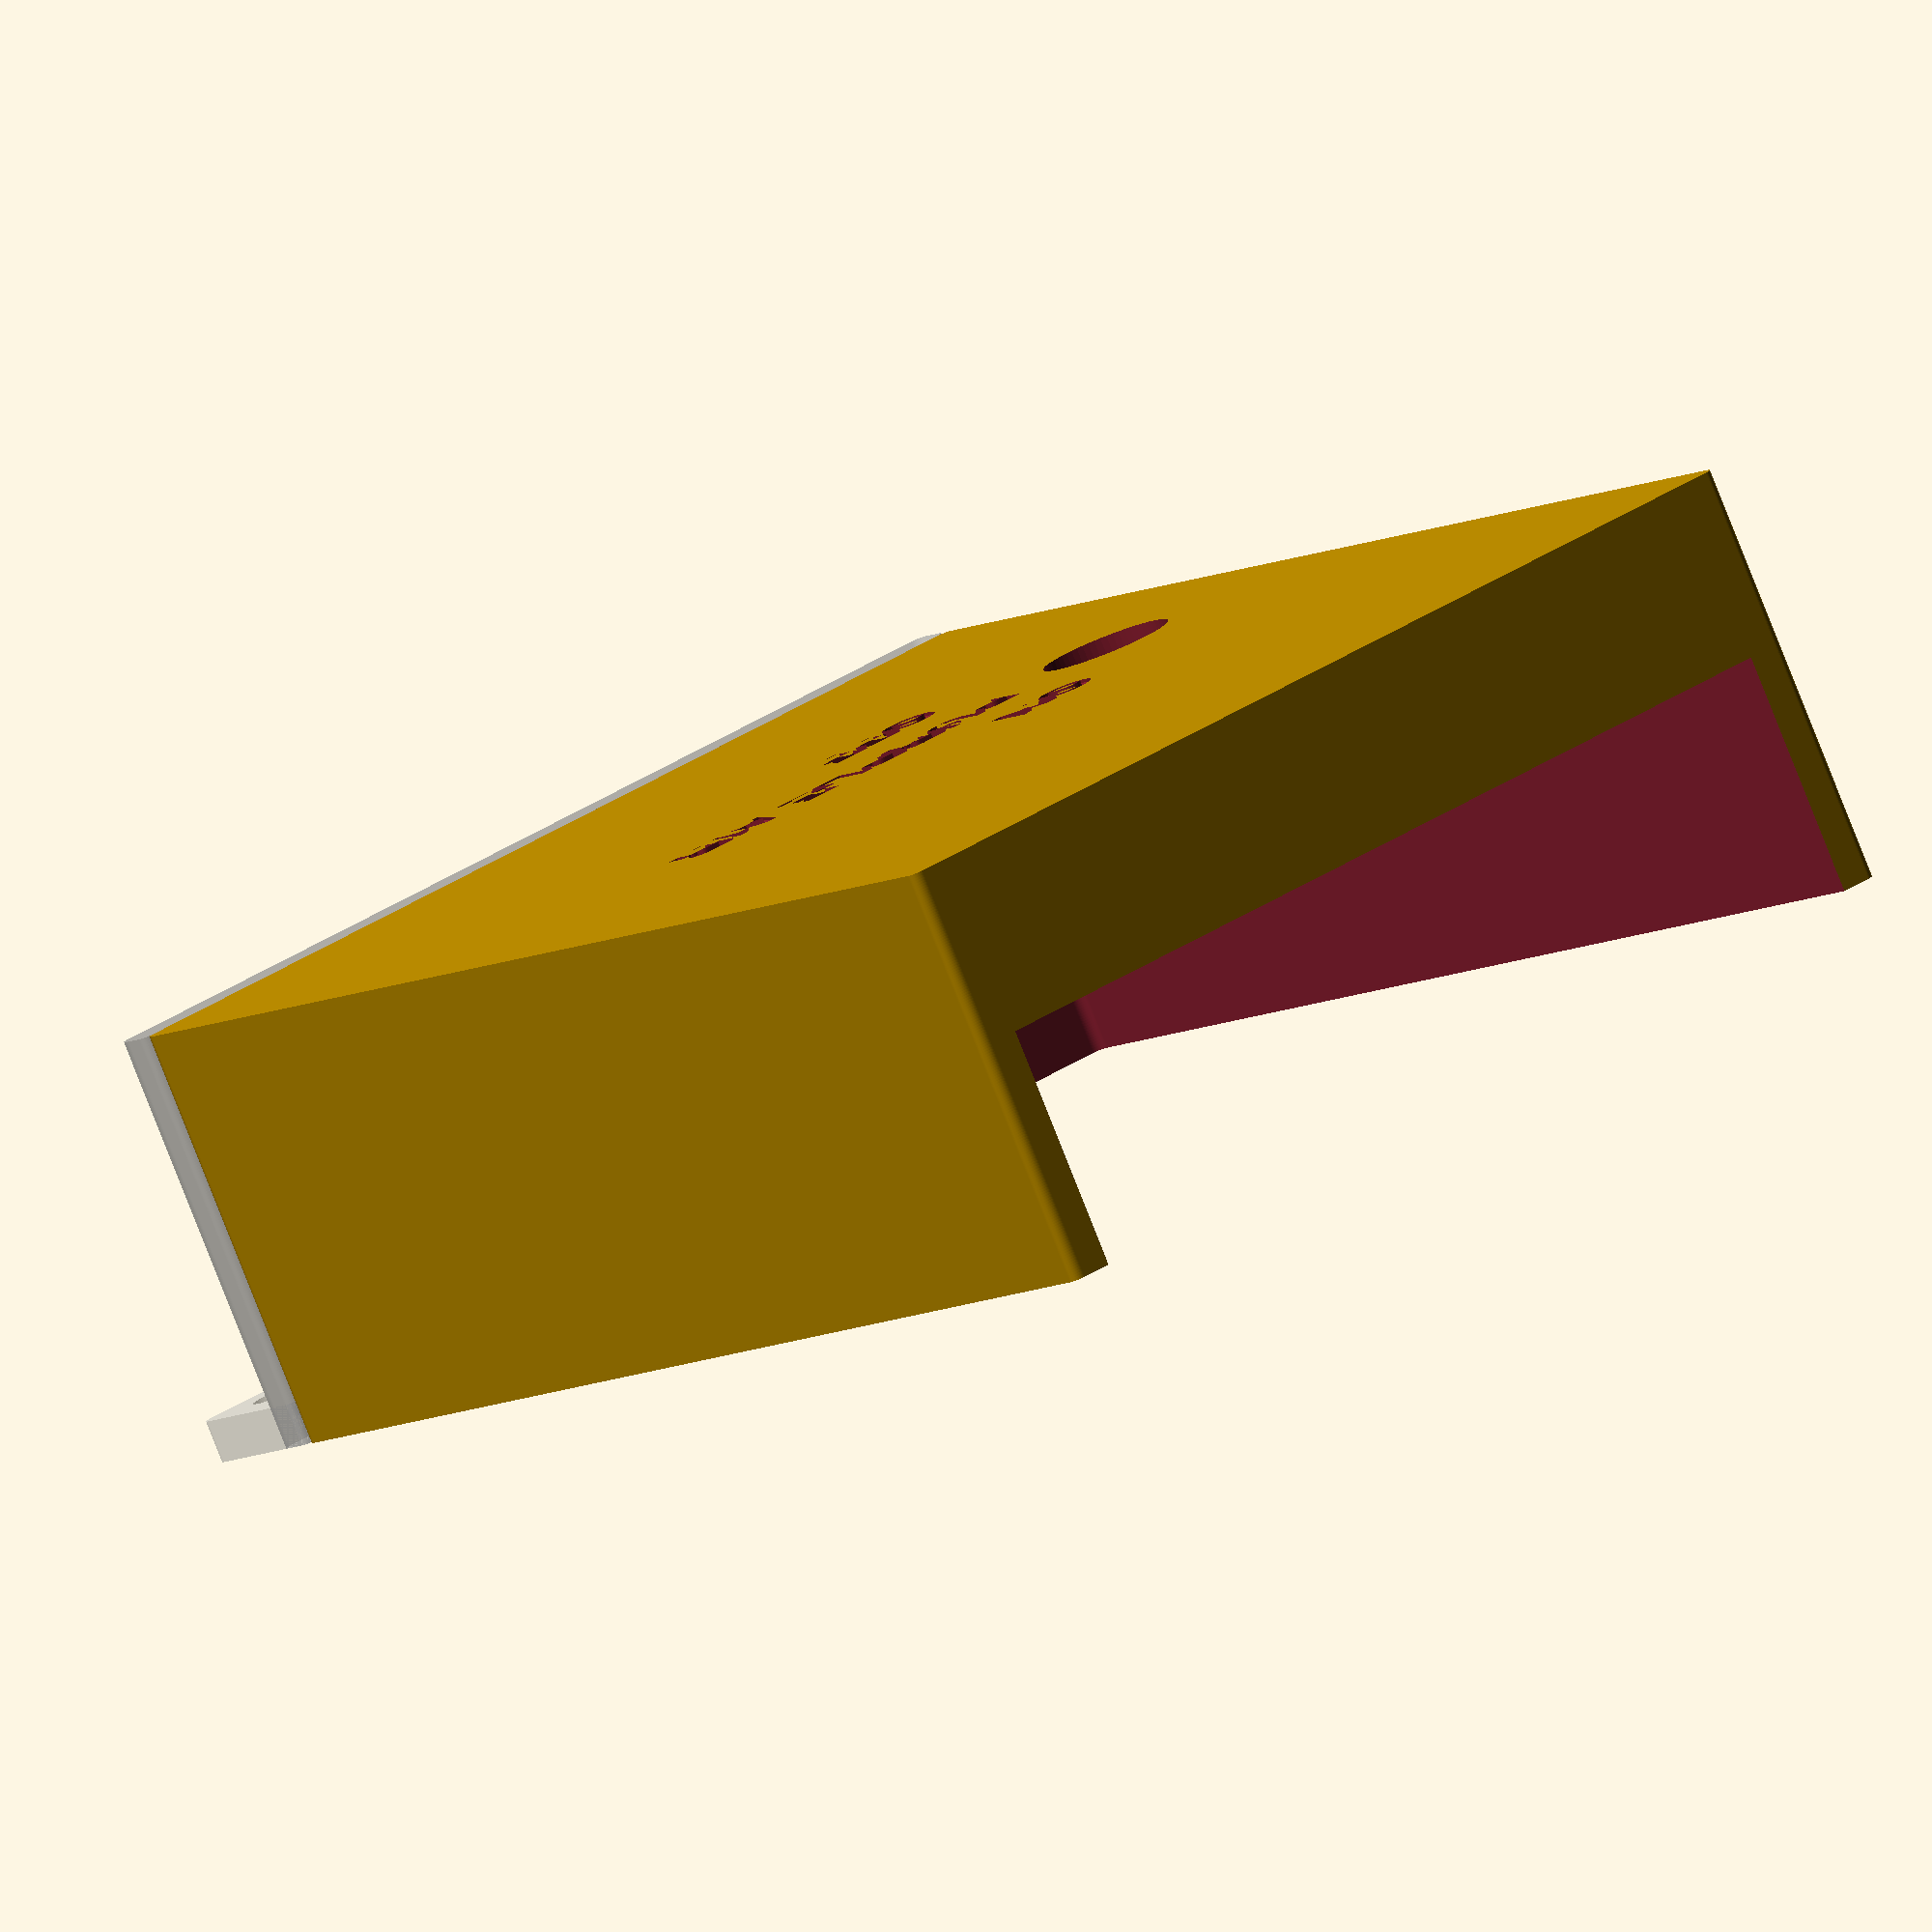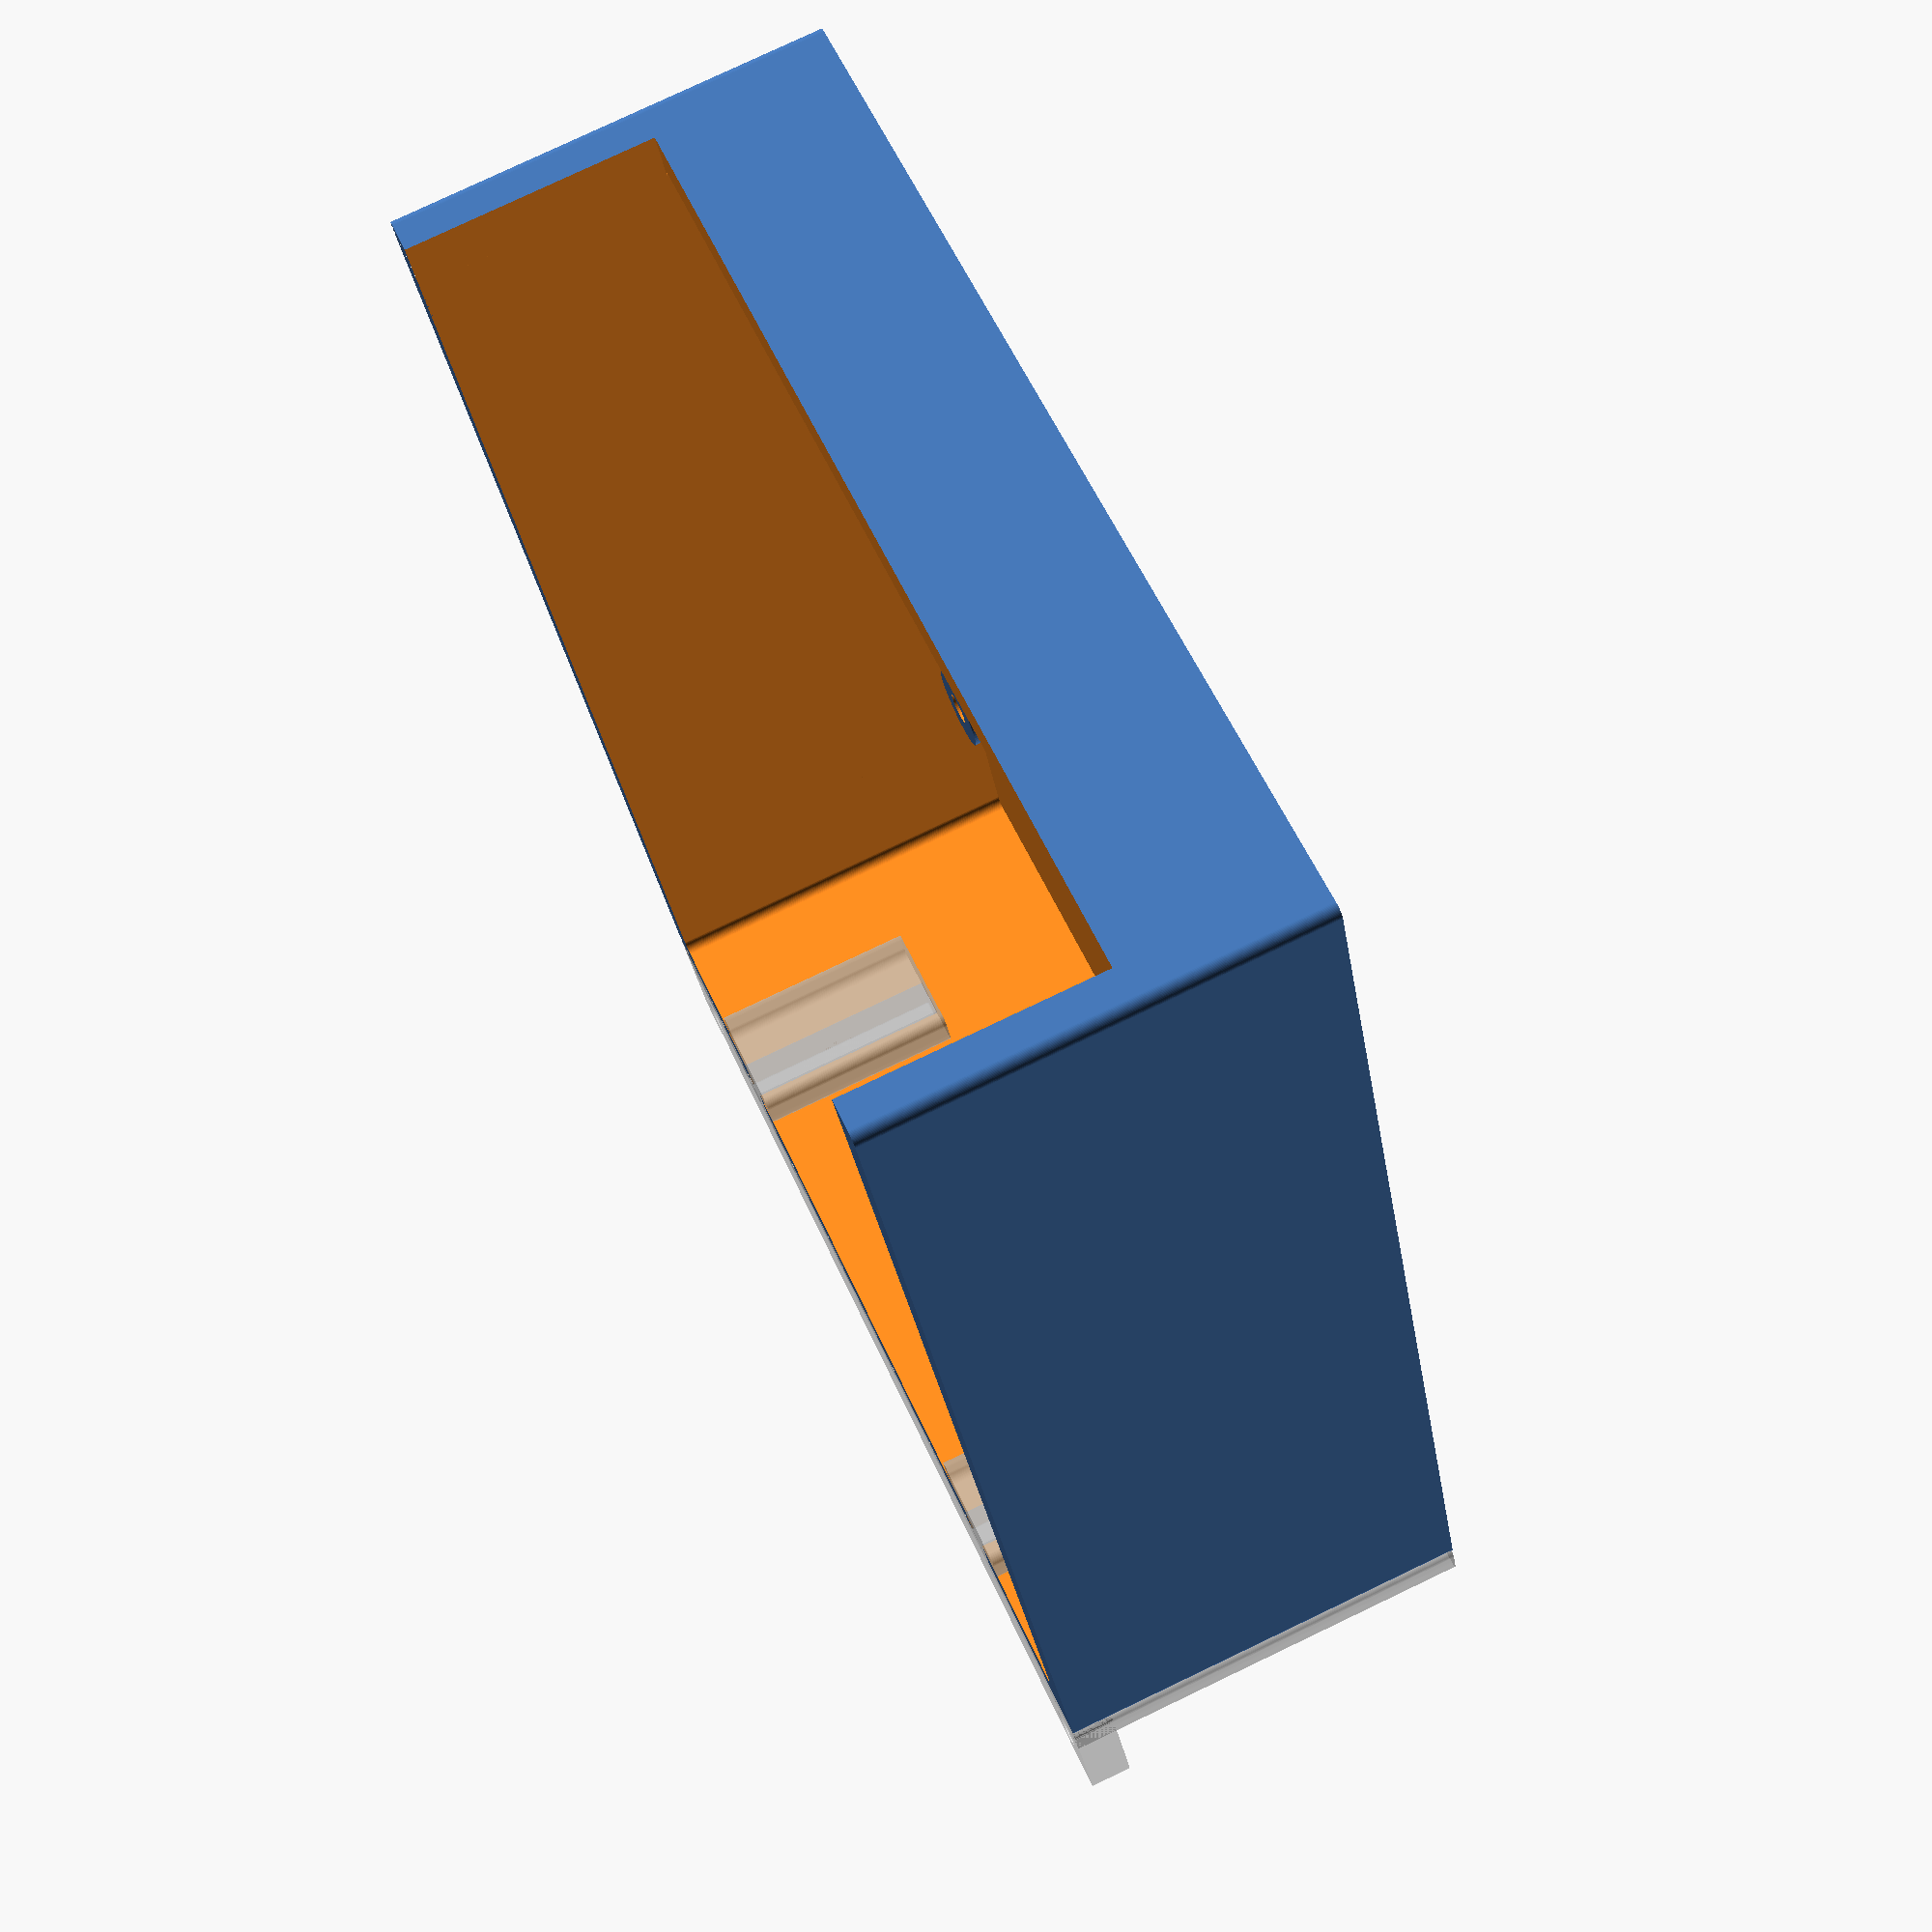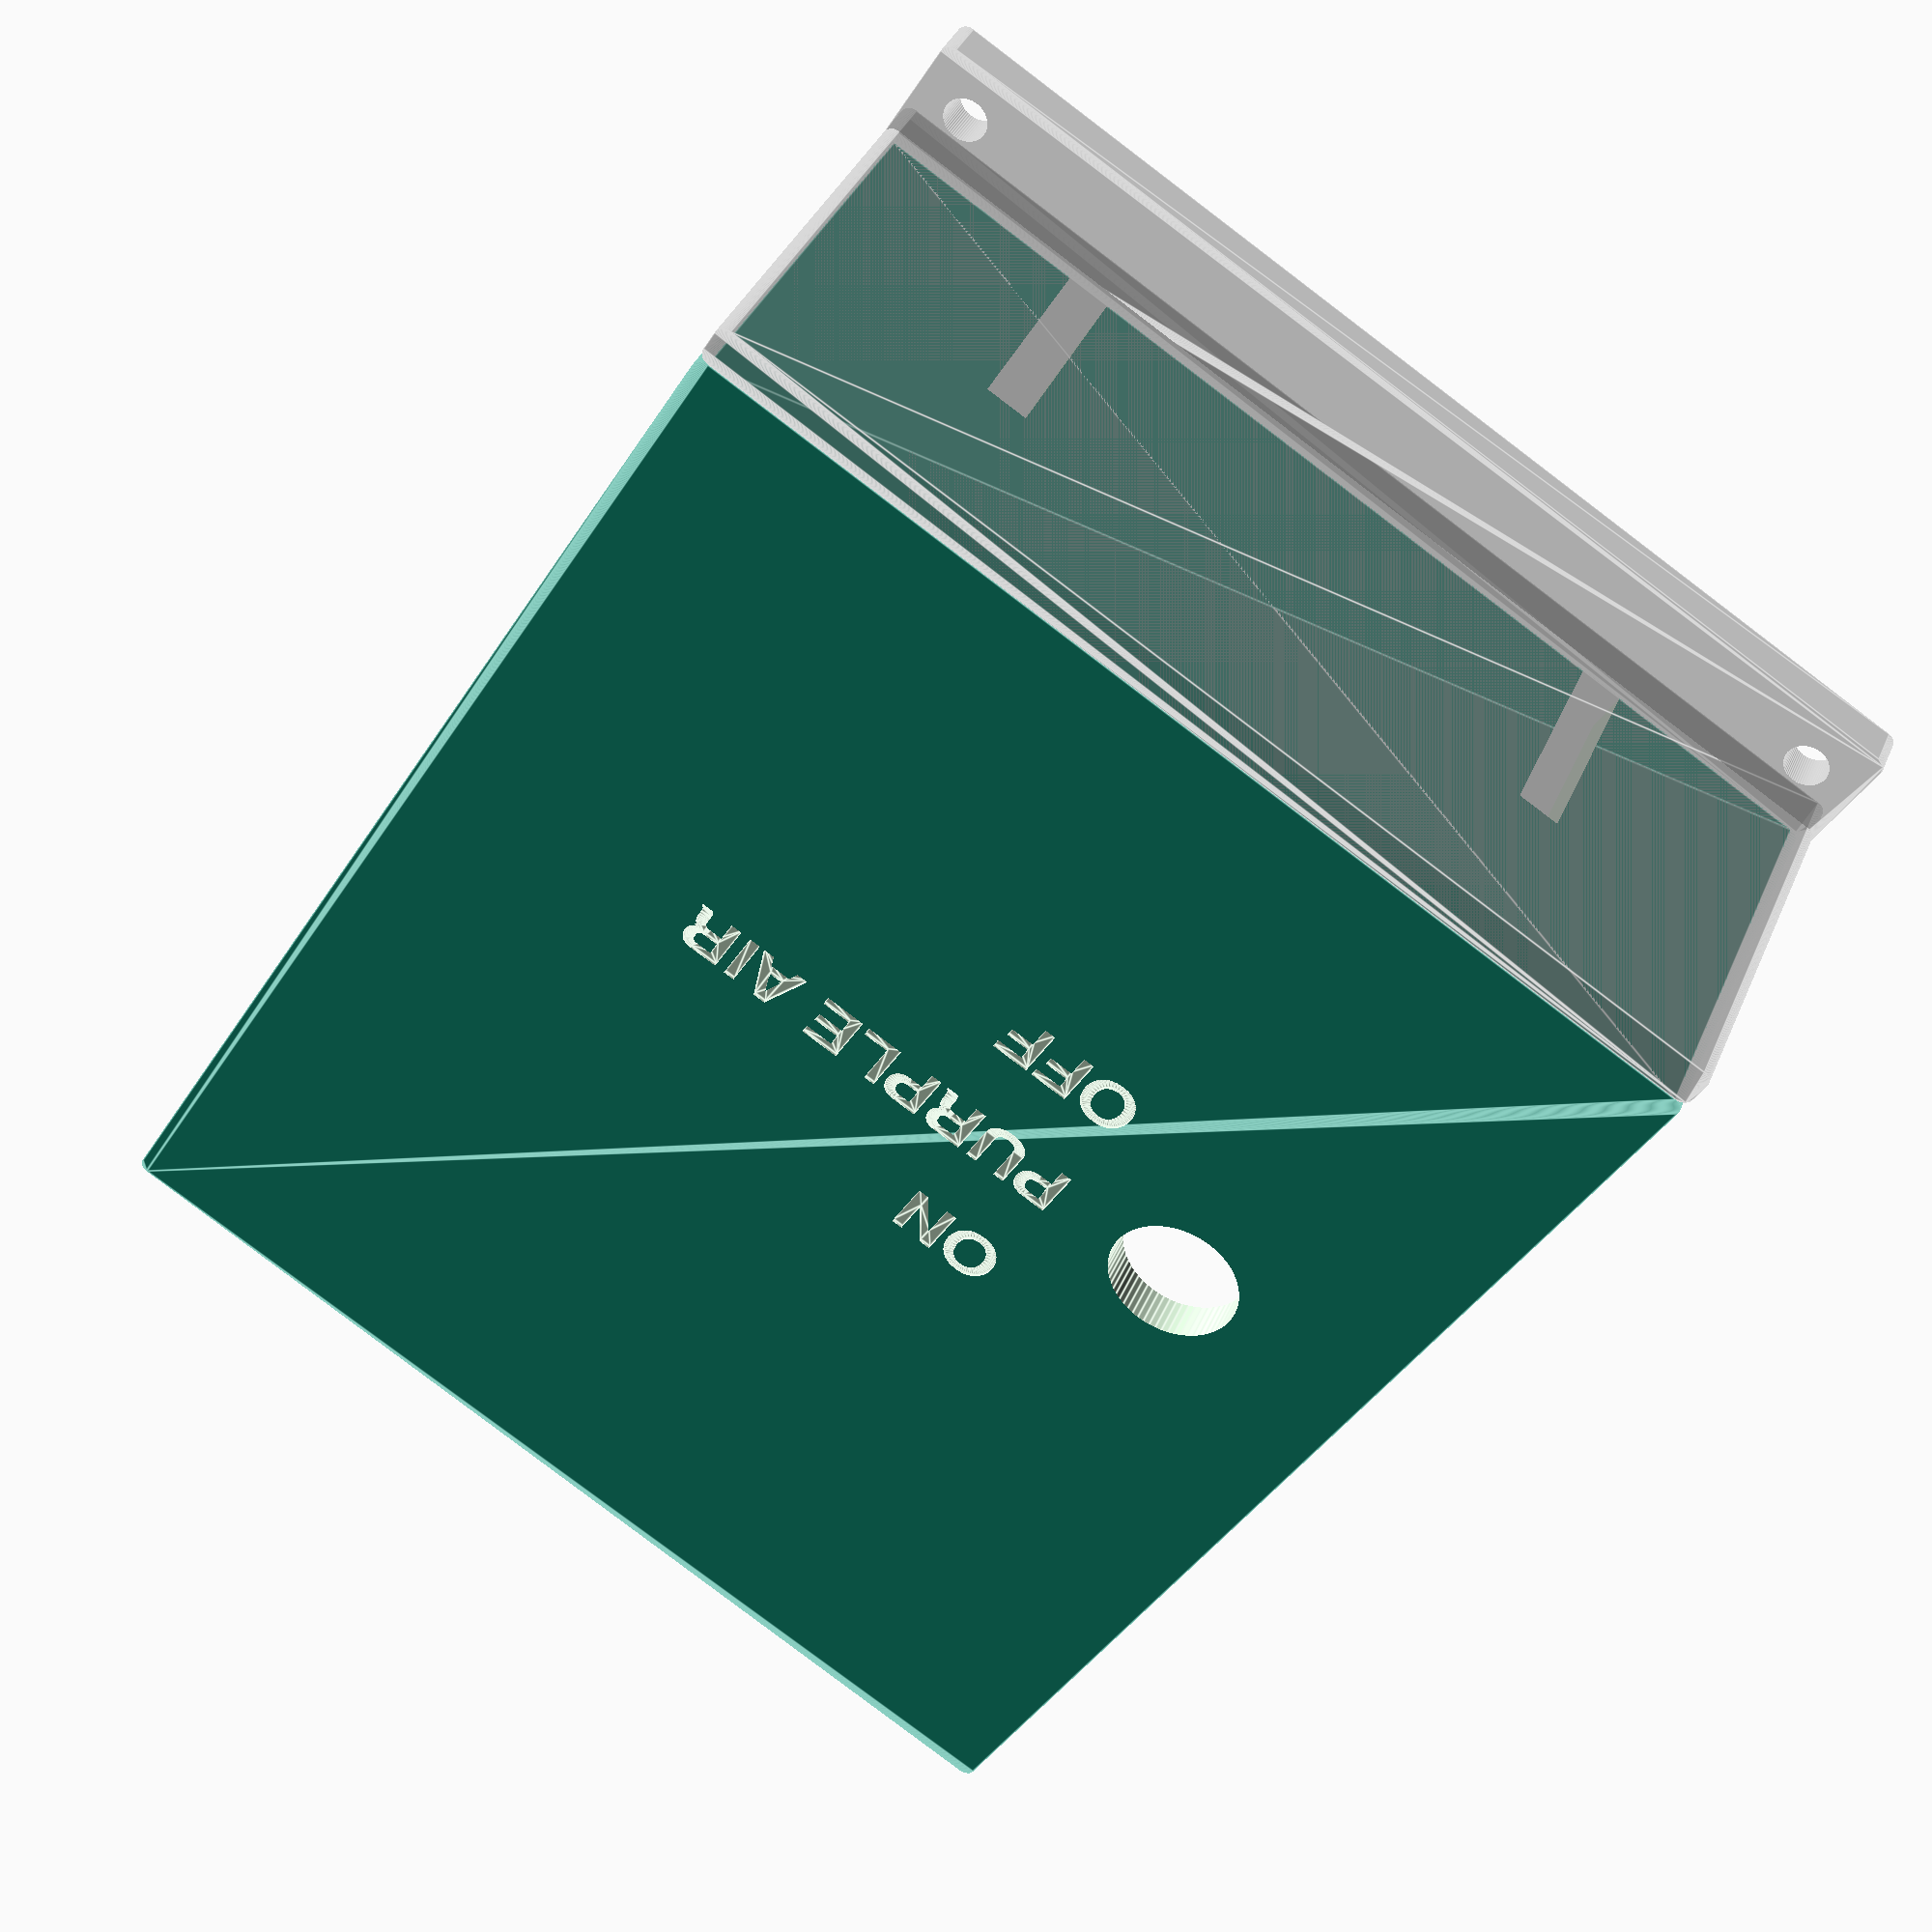
<openscad>
$fn = 64;
$fs = 0.5;

// the case consists of two parts: box + shelf
// - the box includes mounting points for the arduino and switch. it slots onto the shelf but can be removed.
// - the shelf is fastened to the wall and supports the box.
//
// the two part designs simplifies installation and removing the arduino portion as needed for re-flashing, etc
//
// this file handles both parts of the case via a flag (part)
// part == 0 -> for development, render both with the shelf grayed out
// part == 1 -> render the box only
// part == 2 -> render the shelf only after flipping it for ease of printing
//
// a batch script automatically runs the part == 1/2 conditions to export stl files
//
// all dimensions are in mm
//
// notes
// 1) some cutouts are intentionally oversized so that they render properly with CGAL (quick preview)
//    they do not impact the output geometry at all
//
// 2) there is an adjustable parameter (epsInterference) that can increased to make the two pieces fit more loosely

// small offset to reduce interference as needed
epsInterference = 0.1;

// overall case dimensions
w_case = 100;
l_case = 120;
t_case = 40;

// xy offset and diameter of circular cutout for switch
x_switchMount = 80;
y_switchMount= 50;
d_switchMount = 12 + 2*epsInterference;

// xy offset of board mount from case corner
x_boardMount = 12;
y_boardMount = 35;

// board mount details
d_boardSpacer = 8;
t_boardSpacer = 3; // board is 1.5mm thick, so use up to M3x4 or longer if using washers
d_boardScrew = 3;

// board mount hole spacing
w_boardMounts = 44.6;
l_boardMounts = 66.5;

// cavity parameters
t_caseBase = 4; // thickness of base 
t_caseWall = 4; // thickness of lateral walls
t_caseHalfWall = 13; // height of half wall to stabilize but not block micro usb

// dimensions of wall mount
t_wallMountLedge = 4;
w_wallMountLedge = 10;
d_wallMounts = 4; // diameter of mounting hole

// slot dimensions
x_slotInset = 20;
w_slot = 4;
w_slotGrip = 3*w_slot;
t_slot = t_case/2;

// render
part = 0;
if (part == 1) {
    box();
} else if (part == 2) {
    mirror([0,0,1])
        wallMount();
} else {
    box();
    %wallMount();
}

// box to hold the arduino and switch
module box() {
    union() {
        difference() {
            
            // case cube 
            roundedcube([w_case, l_case, t_case]);
            
            // switch labels
            translate([x_switchMount - d_switchMount, y_switchMount + d_switchMount, -0.3])
                mirror([1,0,0])
                    linear_extrude(height = 0.6)
                        text("ON", size = 5, font="Helvetica:style=Bold", valign="center");
            translate([x_switchMount - d_switchMount, y_switchMount, -0.3])
                mirror([1,0,0])
                    linear_extrude(height = 0.6)
                        text("PURPLE AIR", size = 5, font="Helvetica:style=Bold", valign="center");
            translate([x_switchMount - d_switchMount, y_switchMount - d_switchMount, -0.3])
                mirror([1,0,0])
                    linear_extrude(height = 0.6)
                        text("OFF", size = 5, font="Helvetica:style=Bold", valign="center");
                
            // cavity
            translate([t_caseWall, t_caseWall, t_caseBase])
                roundedcube([w_case - 2*t_caseWall, l_case - 2*t_caseWall, t_case]);
            
            // half wall for wires
            translate([t_caseWall, 2*t_caseWall, t_caseBase + t_caseHalfWall])
                cube([w_case - 2*t_caseWall, l_case, t_case-t_caseHalfWall]);
            
            // switch mount
            translate([x_switchMount, y_switchMount, -t_case/2])
                cylinder(h = t_case, d = d_switchMount);
            
            // half thickness slots
            for (dx = [0, w_case-2*x_slotInset-t_caseWall]) {
                translate([dx + x_slotInset, -t_caseWall, t_case - t_slot])
                    cube([w_slot, 3*t_caseWall, 2*t_slot]);
            }
        }
        
        // build up board standoffs
        for (dx = [0:1]) {
            for (dy = [0:1]) {
                translate([x_boardMount + dx*w_boardMounts, y_boardMount + dy*l_boardMounts, t_caseBase])
                    difference() {
                        cylinder(h = t_boardSpacer, d = d_boardSpacer);
                        cylinder(h = 2*t_boardSpacer, d = d_boardScrew);
                    }
            }
        }
    }
}

// stationary portion that mounts to the wall or other surface
module wallMount() {
    difference() {
        union() {
            // full thickness ledge
            translate([0, -t_caseWall, 0])
                roundedcube([w_case, t_caseWall, t_case]);
            
            // thin wall mount
            translate([0, -w_wallMountLedge-t_caseWall, t_case - t_wallMountLedge])
                roundedcube([w_case, t_caseWall + w_wallMountLedge, t_wallMountLedge]);
            
            // half thickness slot
            for (dx = [0, w_case-2*x_slotInset-t_caseWall]) {
                // slot
                translate([dx + x_slotInset + epsInterference, 0, t_case - t_slot + epsInterference])
                    cube([w_slot - 2*epsInterference, t_caseWall + 2*epsInterference, t_slot - epsInterference]);
                
                // grip (rounded)
                translate([dx + x_slotInset + epsInterference + w_slot/2 - w_slotGrip/2 - epsInterference, t_caseWall + 2*epsInterference, t_case - t_slot + epsInterference])
                    roundedcube([w_slotGrip, t_caseWall + 2*epsInterference, t_slot - epsInterference]);
            }
        }
        
        // screw holes
        for (dx = [0, w_case-w_wallMountLedge]) {
            translate([dx+w_wallMountLedge/2, -t_caseWall-w_wallMountLedge/2, 0])
                cylinder(h = 2*t_case, d = d_wallMounts);
        }    
    }
}


module roundedcube(size = [1, 1, 1], center = false, radius = 1, apply_to = "z") {
	// If single value, convert to [x, y, z] vector
	size = (size[0] == undef) ? [size, size, size] : size;

	translate_min = radius;
	translate_xmax = size[0] - radius;
	translate_ymax = size[1] - radius;
	translate_zmax = size[2] - radius;

	diameter = radius * 2;

	obj_translate = (center == false) ?
		[0, 0, 0] : [
			-(size[0] / 2),
			-(size[1] / 2),
			-(size[2] / 2)
		];

	translate(v = obj_translate) {
		hull() {
			for (translate_x = [translate_min, translate_xmax]) {
				x_at = (translate_x == translate_min) ? "min" : "max";
				for (translate_y = [translate_min, translate_ymax]) {
					y_at = (translate_y == translate_min) ? "min" : "max";
					for (translate_z = [translate_min, translate_zmax]) {
						z_at = (translate_z == translate_min) ? "min" : "max";

						translate(v = [translate_x, translate_y, translate_z])
						if (
							(apply_to == "all") ||
							(apply_to == "xmin" && x_at == "min") || (apply_to == "xmax" && x_at == "max") ||
							(apply_to == "ymin" && y_at == "min") || (apply_to == "ymax" && y_at == "max") ||
							(apply_to == "zmin" && z_at == "min") || (apply_to == "zmax" && z_at == "max")
						) {
							sphere(r = radius);
						} else {
							rotate = 
								(apply_to == "xmin" || apply_to == "xmax" || apply_to == "x") ? [0, 90, 0] : (
								(apply_to == "ymin" || apply_to == "ymax" || apply_to == "y") ? [90, 90, 0] :
								[0, 0, 0]
							);
							rotate(a = rotate)
							cylinder(h = diameter, r = radius, center = true);
						}
					}
				}
			}
		}
	}
}
</openscad>
<views>
elev=82.3 azim=218.7 roll=201.6 proj=o view=wireframe
elev=281.2 azim=339.0 roll=64.5 proj=p view=solid
elev=142.5 azim=328.7 roll=338.9 proj=p view=edges
</views>
